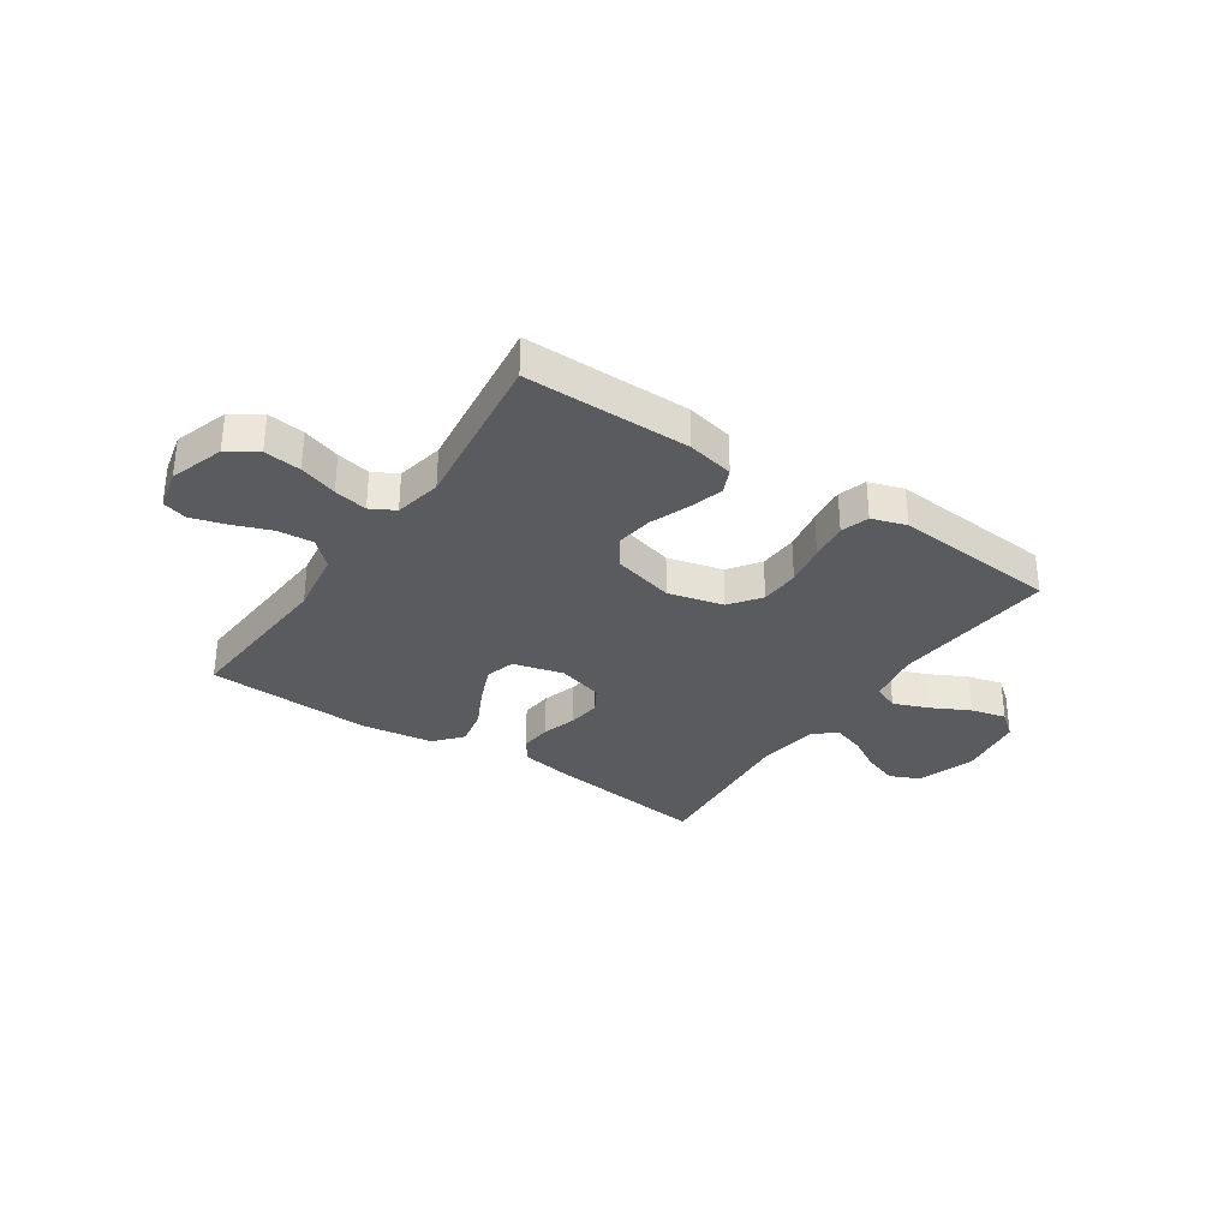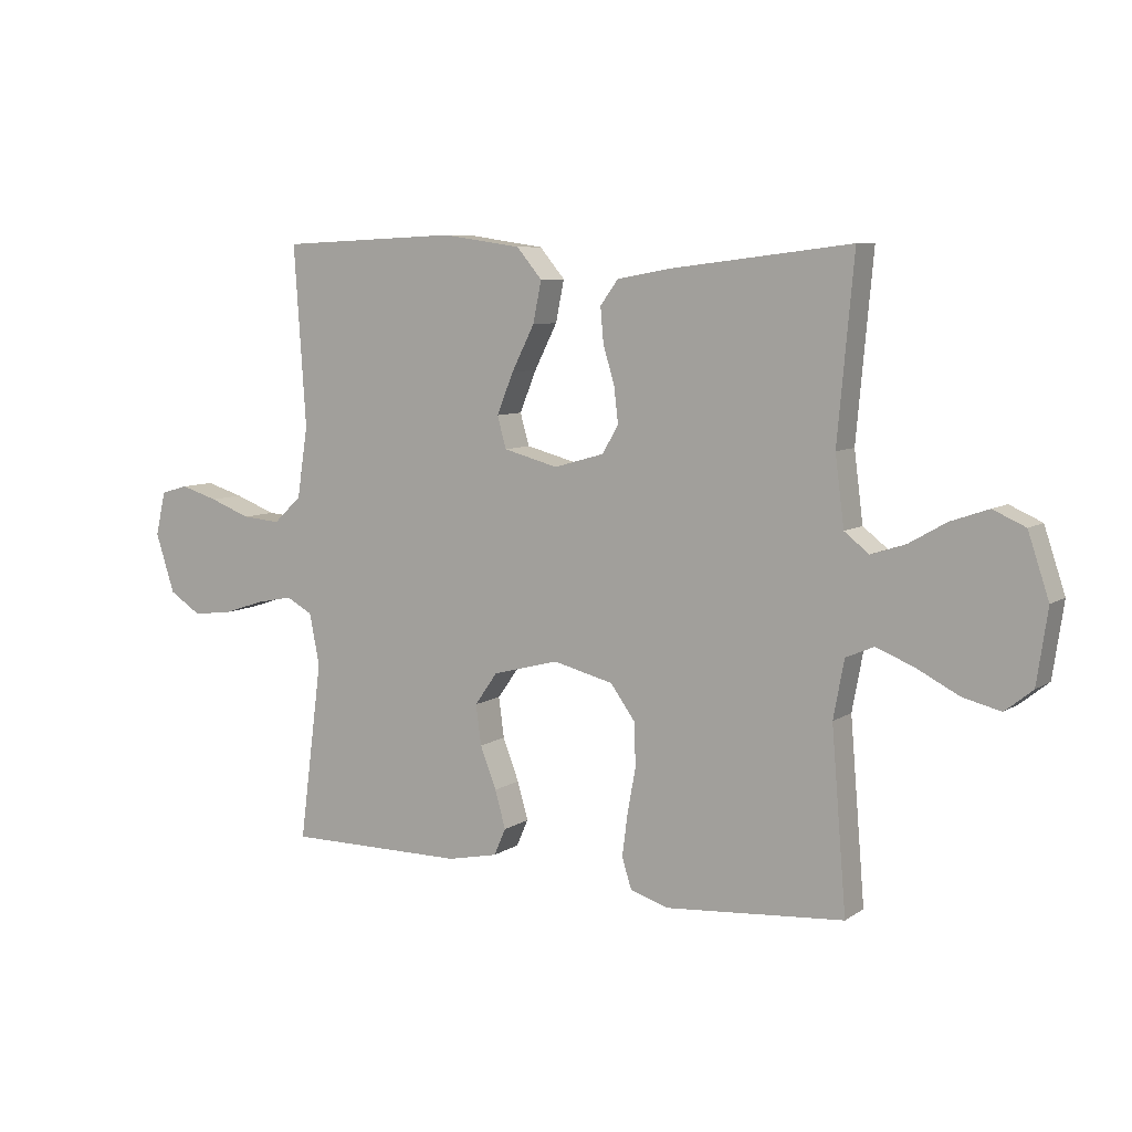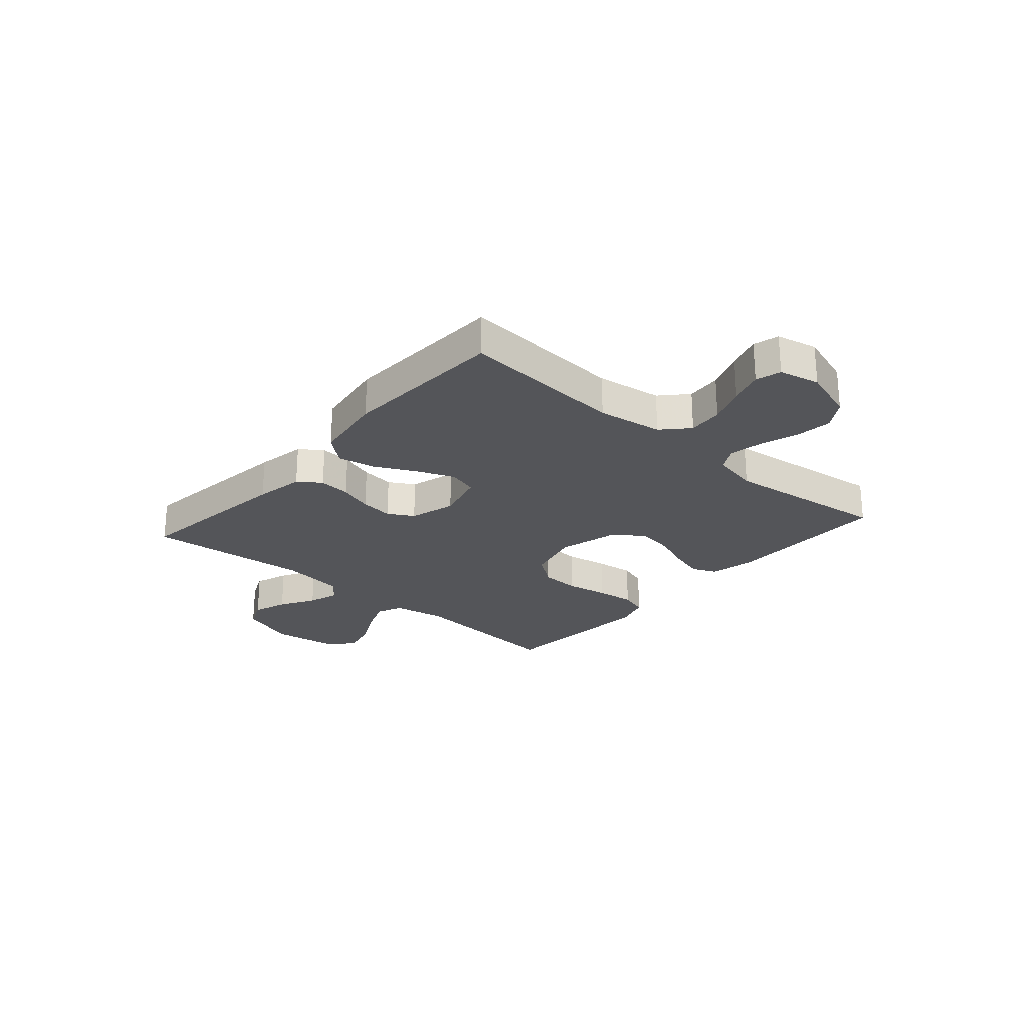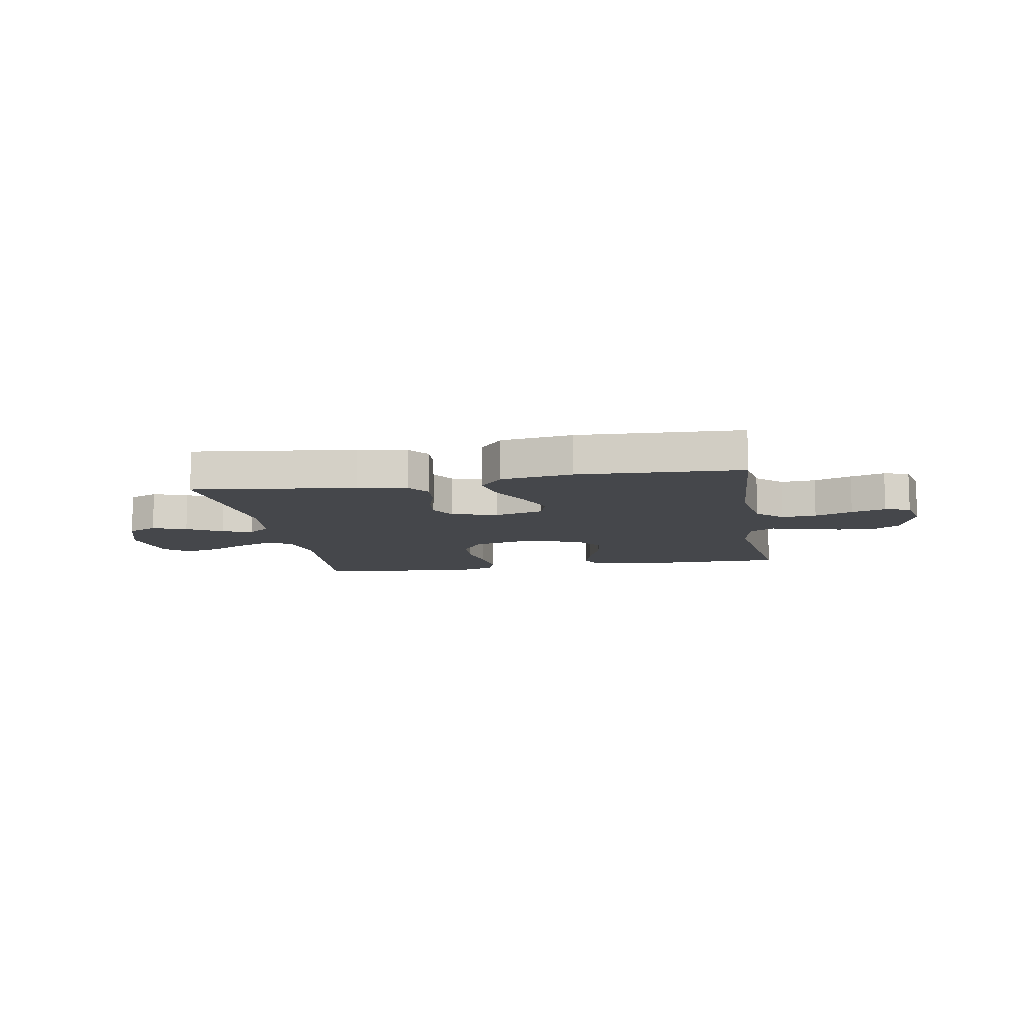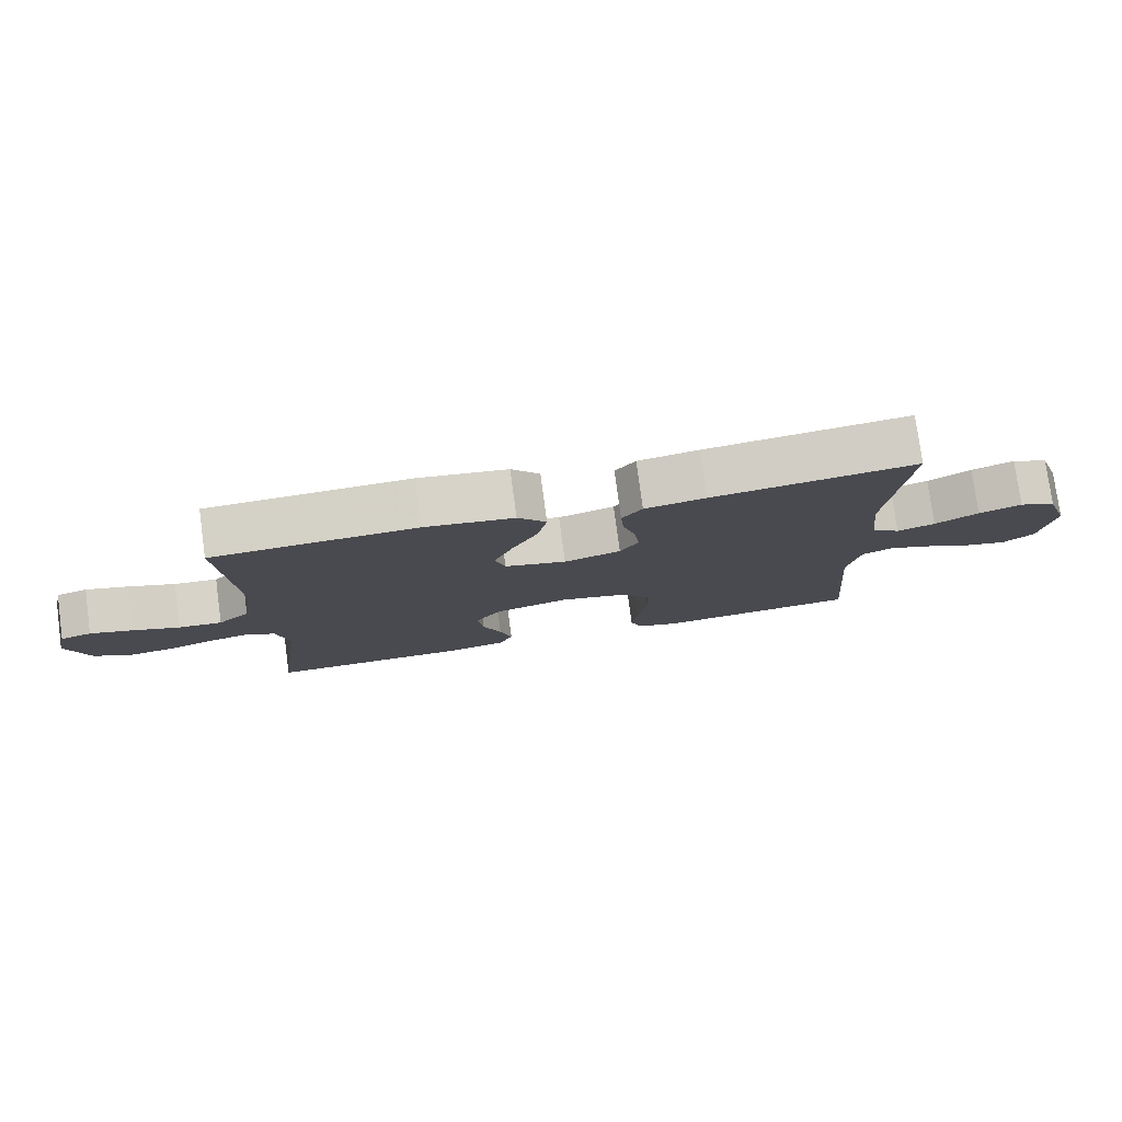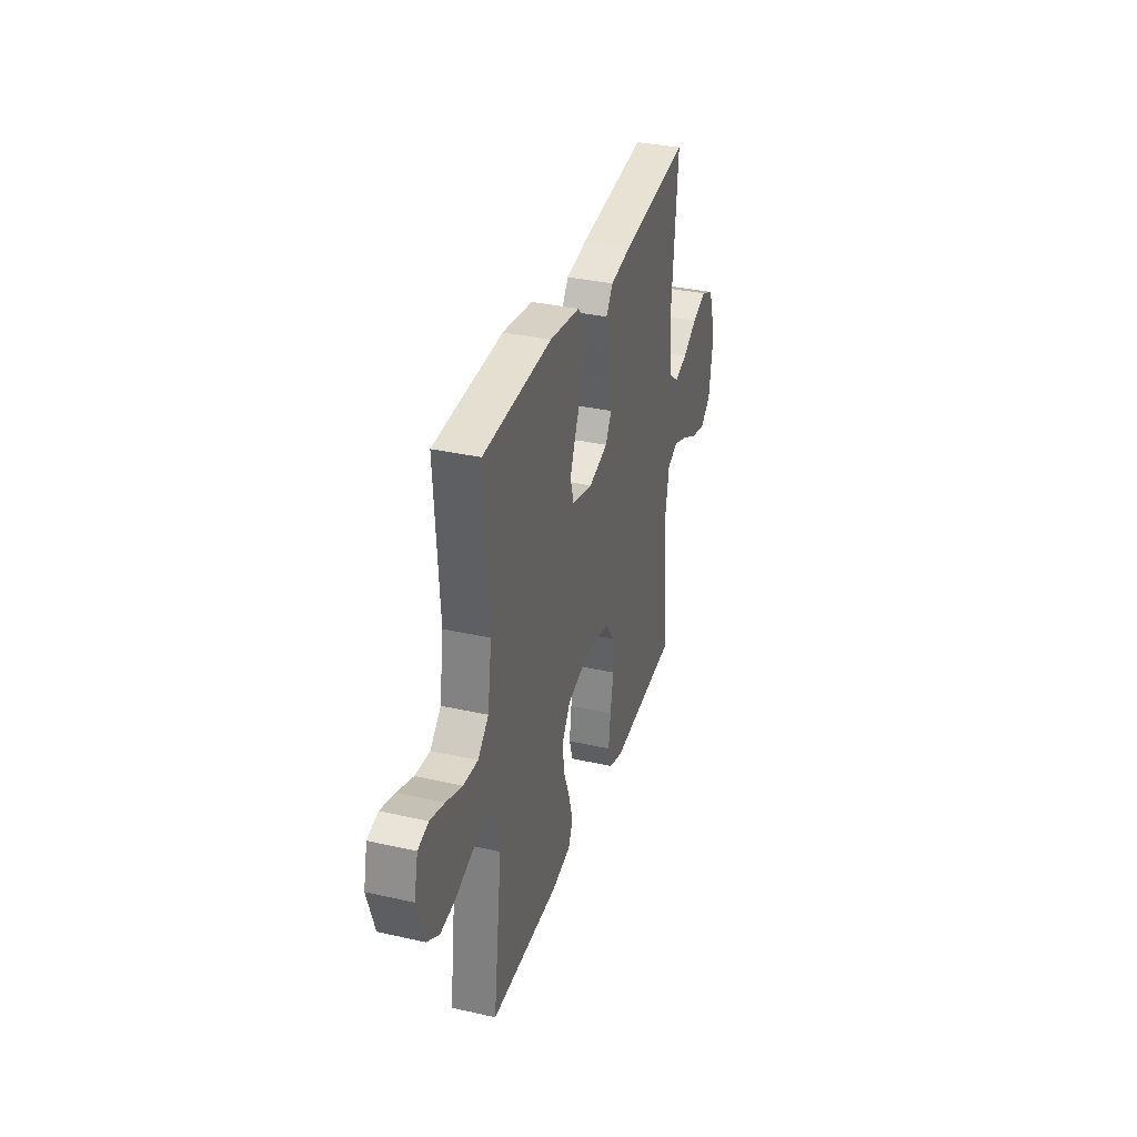
<metadata>
{"format":"obj","ext":"obj","renderer":"f3d","projection":"perspective","resolution":1024,"background":"white","views":[{"elev":-32.3,"azim":145.9,"up":"+Y"},{"elev":7.7,"azim":-149.8,"up":"+Z"},{"elev":-24.8,"azim":48.8,"up":"+Y"},{"elev":-10.5,"azim":9.9,"up":"+Y"},{"elev":78.2,"azim":172.3,"up":"+Z"},{"elev":34.3,"azim":106.9,"up":"+Z"}]}
</metadata>
<code>
v 0.5 0.07 -0.5
v 0.2 0.07 -0.499
v 0.115 0.07 -0.481
v 0.095 0.07 -0.436
v 0.113 0.07 -0.373
v 0.14 0.07 -0.303
v 0.149 0.07 -0.236
v 0.111 0.07 -0.182
v 0 0.07 -0.153
v -0.1 0.07 -0.178
v -0.141 0.07 -0.234
v -0.144 0.07 -0.306
v -0.13 0.07 -0.383
v -0.121 0.07 -0.453
v -0.137 0.07 -0.504
v -0.2 0.07 -0.524
v -0.5 0.07 -0.5
v -0.475 0.07 -0.2
v -0.493 0.07 -0.103
v -0.54 0.07 -0.083
v -0.603 0.07 -0.108
v -0.673 0.07 -0.144
v -0.737 0.07 -0.16
v -0.783 0.07 -0.123
v -0.801 0.07 0
v -0.766 0.07 0.105
v -0.712 0.07 0.129
v -0.649 0.07 0.107
v -0.585 0.07 0.07
v -0.529 0.07 0.052
v -0.488 0.07 0.084
v -0.473 0.07 0.2
v -0.5 0.07 0.5
v -0.2 0.07 0.463
v -0.11 0.07 0.447
v -0.08 0.07 0.406
v -0.085 0.07 0.348
v -0.104 0.07 0.285
v -0.111 0.07 0.225
v -0.084 0.07 0.179
v 0 0.07 0.155
v 0.091 0.07 0.179
v 0.106 0.07 0.232
v 0.078 0.07 0.301
v 0.04 0.07 0.376
v 0.026 0.07 0.445
v 0.068 0.07 0.495
v 0.2 0.07 0.514
v 0.5 0.07 0.5
v 0.48 0.07 0.2
v 0.498 0.07 0.081
v 0.545 0.07 0.037
v 0.609 0.07 0.042
v 0.678 0.07 0.068
v 0.741 0.07 0.087
v 0.787 0.07 0.074
v 0.804 0.07 0
v 0.772 0.07 -0.099
v 0.719 0.07 -0.133
v 0.652 0.07 -0.125
v 0.583 0.07 -0.102
v 0.522 0.07 -0.09
v 0.478 0.07 -0.114
v 0.461 0.07 -0.2
v 0.5 0 -0.5
v 0.2 0 -0.499
v 0.115 0 -0.481
v 0.095 0 -0.436
v 0.113 0 -0.373
v 0.14 0 -0.303
v 0.149 0 -0.236
v 0.111 0 -0.182
v 0 0 -0.153
v -0.1 0 -0.178
v -0.141 0 -0.234
v -0.144 0 -0.306
v -0.13 0 -0.383
v -0.121 0 -0.453
v -0.137 0 -0.504
v -0.2 0 -0.524
v -0.5 0 -0.5
v -0.475 0 -0.2
v -0.493 0 -0.103
v -0.54 0 -0.083
v -0.603 0 -0.108
v -0.673 0 -0.144
v -0.737 0 -0.16
v -0.783 0 -0.123
v -0.801 0 0
v -0.766 0 0.105
v -0.712 0 0.129
v -0.649 0 0.107
v -0.585 0 0.07
v -0.529 0 0.052
v -0.488 0 0.084
v -0.473 0 0.2
v -0.5 0 0.5
v -0.2 0 0.463
v -0.11 0 0.447
v -0.08 0 0.406
v -0.085 0 0.348
v -0.104 0 0.285
v -0.111 0 0.225
v -0.084 0 0.179
v 0 0 0.155
v 0.091 0 0.179
v 0.106 0 0.232
v 0.078 0 0.301
v 0.04 0 0.376
v 0.026 0 0.445
v 0.068 0 0.495
v 0.2 0 0.514
v 0.5 0 0.5
v 0.48 0 0.2
v 0.498 0 0.081
v 0.545 0 0.037
v 0.609 0 0.042
v 0.678 0 0.068
v 0.741 0 0.087
v 0.787 0 0.074
v 0.804 0 0
v 0.772 0 -0.099
v 0.719 0 -0.133
v 0.652 0 -0.125
v 0.583 0 -0.102
v 0.522 0 -0.09
v 0.478 0 -0.114
v 0.461 0 -0.2
f 58 59 60 61
f 58 61 62
f 57 58 62
f 56 57 62
f 53 54 55 56
f 53 56 62 63
f 47 48 49 50
f 47 50 51
f 44 45 46 47
f 43 44 47 51
f 42 43 51 52
f 35 36 37 38
f 35 38 39
f 32 33 34 35
f 31 32 35 39
f 30 31 39 40
f 26 27 28 29
f 26 29 30
f 25 26 30
f 24 25 30
f 21 22 23 24
f 20 21 24 30
f 19 20 30 40
f 15 16 17 18
f 12 13 14 15
f 12 15 18 19
f 3 4 5 6
f 1 2 3 6
f 64 1 6 7
f 63 64 7 8
f 52 53 63 8
f 41 42 52 8
f 40 41 8 9
f 19 40 9 10
f 11 12 19
f 10 11 19
f 125 124 123 122
f 126 125 122
f 126 122 121
f 126 121 120
f 120 119 118 117
f 127 126 120 117
f 114 113 112 111
f 115 114 111
f 111 110 109 108
f 115 111 108 107
f 116 115 107 106
f 102 101 100 99
f 103 102 99
f 99 98 97 96
f 103 99 96 95
f 104 103 95 94
f 93 92 91 90
f 94 93 90
f 94 90 89
f 94 89 88
f 88 87 86 85
f 94 88 85 84
f 104 94 84 83
f 82 81 80 79
f 79 78 77 76
f 83 82 79 76
f 70 69 68 67
f 70 67 66 65
f 71 70 65 128
f 72 71 128 127
f 72 127 117 116
f 72 116 106 105
f 73 72 105 104
f 74 73 104 83
f 83 76 75
f 83 75 74
f 1 65 66 2
f 2 66 67 3
f 3 67 68 4
f 4 68 69 5
f 5 69 70 6
f 6 70 71 7
f 7 71 72 8
f 8 72 73 9
f 9 73 74 10
f 10 74 75 11
f 11 75 76 12
f 12 76 77 13
f 13 77 78 14
f 14 78 79 15
f 15 79 80 16
f 16 80 81 17
f 17 81 82 18
f 18 82 83 19
f 19 83 84 20
f 20 84 85 21
f 21 85 86 22
f 22 86 87 23
f 23 87 88 24
f 24 88 89 25
f 25 89 90 26
f 26 90 91 27
f 27 91 92 28
f 28 92 93 29
f 29 93 94 30
f 30 94 95 31
f 31 95 96 32
f 32 96 97 33
f 33 97 98 34
f 34 98 99 35
f 35 99 100 36
f 36 100 101 37
f 37 101 102 38
f 38 102 103 39
f 39 103 104 40
f 40 104 105 41
f 41 105 106 42
f 42 106 107 43
f 43 107 108 44
f 44 108 109 45
f 45 109 110 46
f 46 110 111 47
f 47 111 112 48
f 48 112 113 49
f 49 113 114 50
f 50 114 115 51
f 51 115 116 52
f 52 116 117 53
f 53 117 118 54
f 54 118 119 55
f 55 119 120 56
f 56 120 121 57
f 57 121 122 58
f 58 122 123 59
f 59 123 124 60
f 60 124 125 61
f 61 125 126 62
f 62 126 127 63
f 63 127 128 64
f 64 128 65 1

</code>
